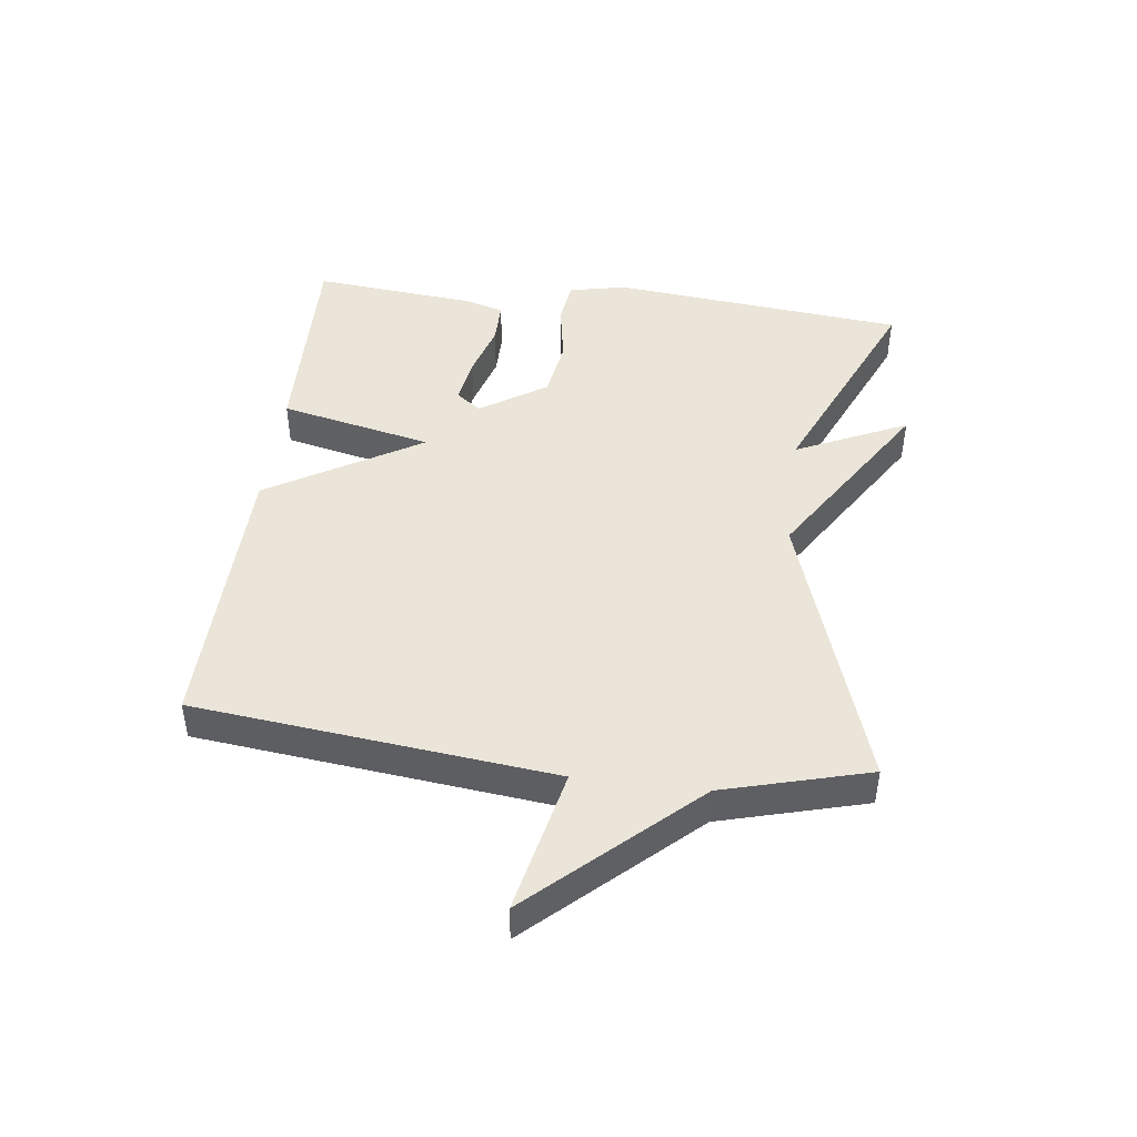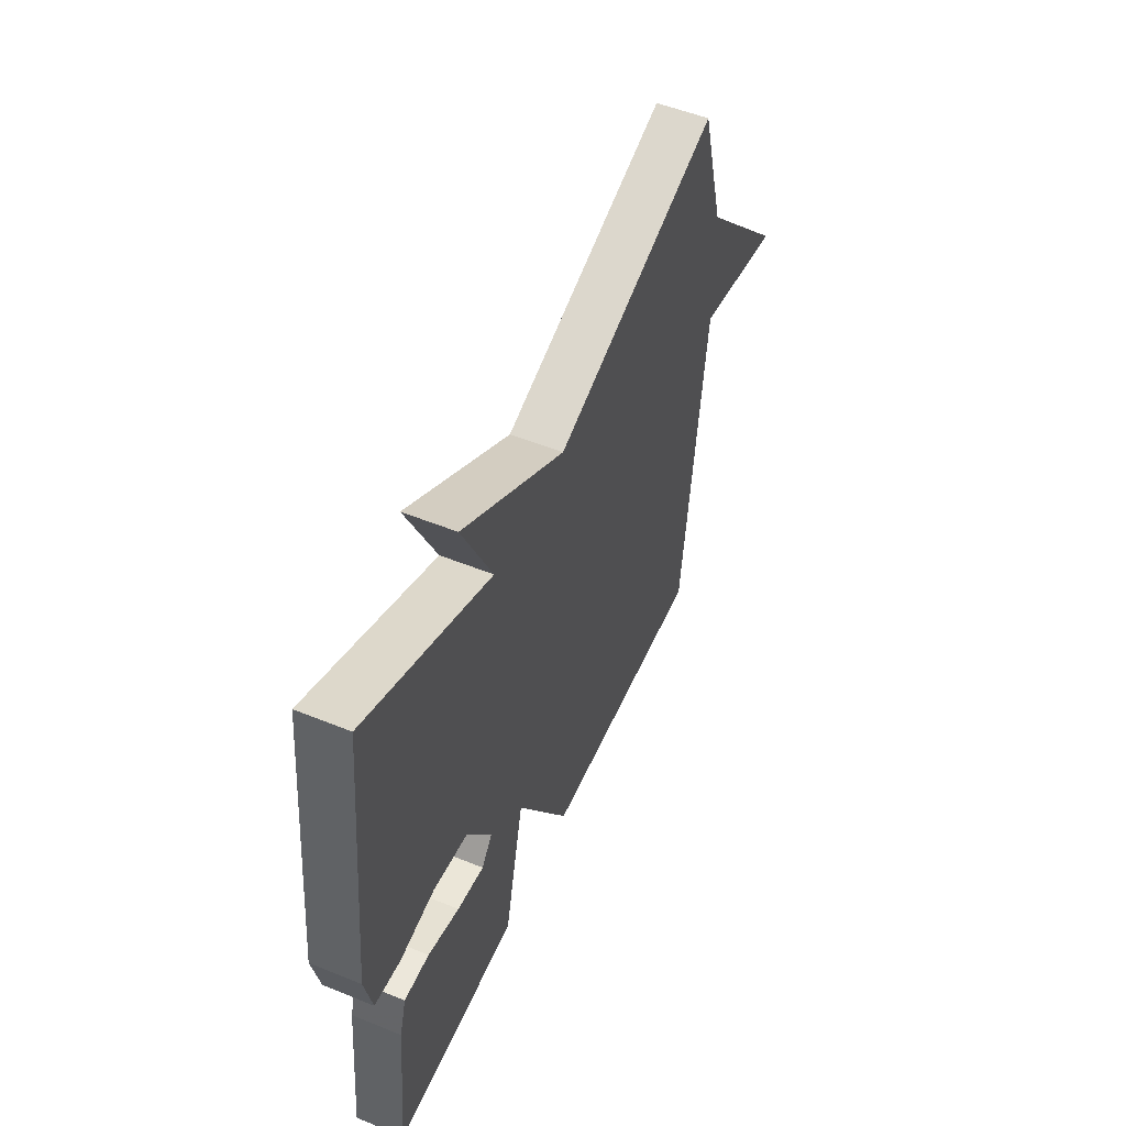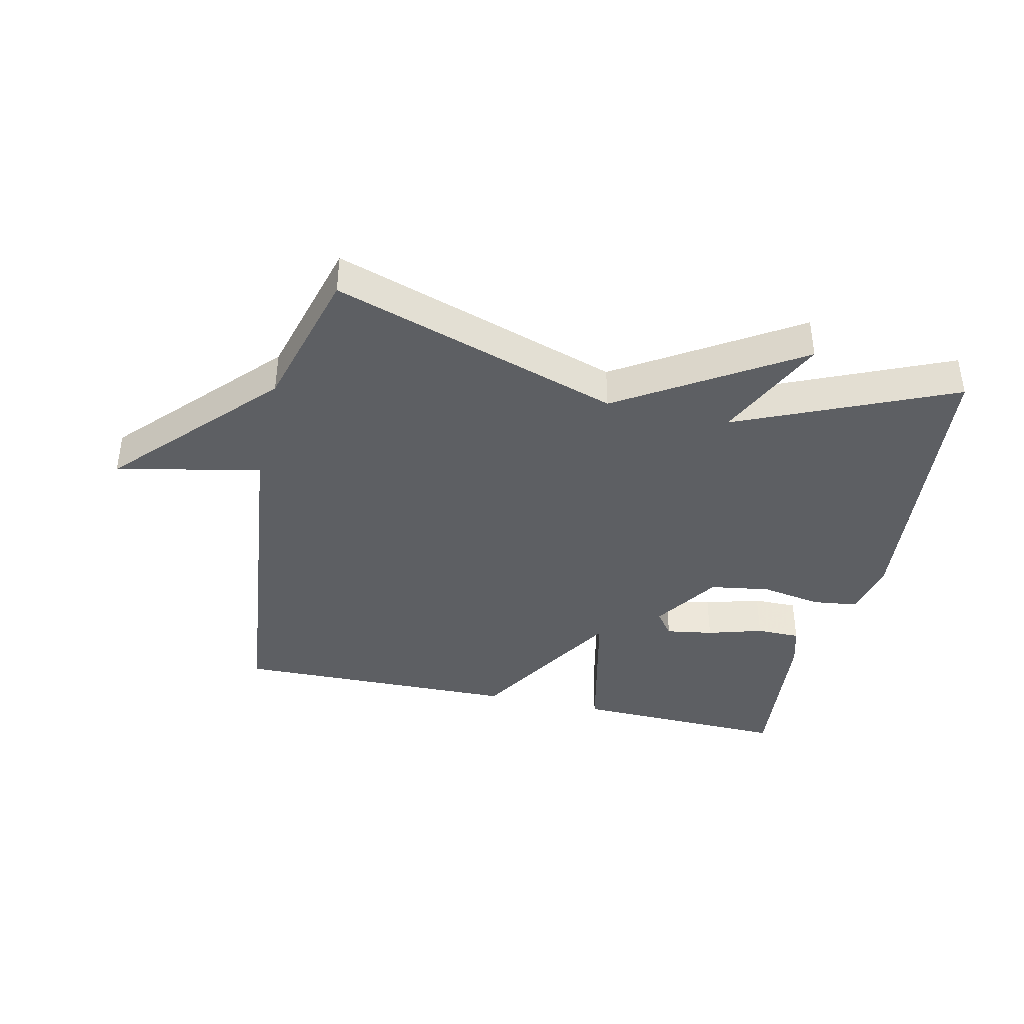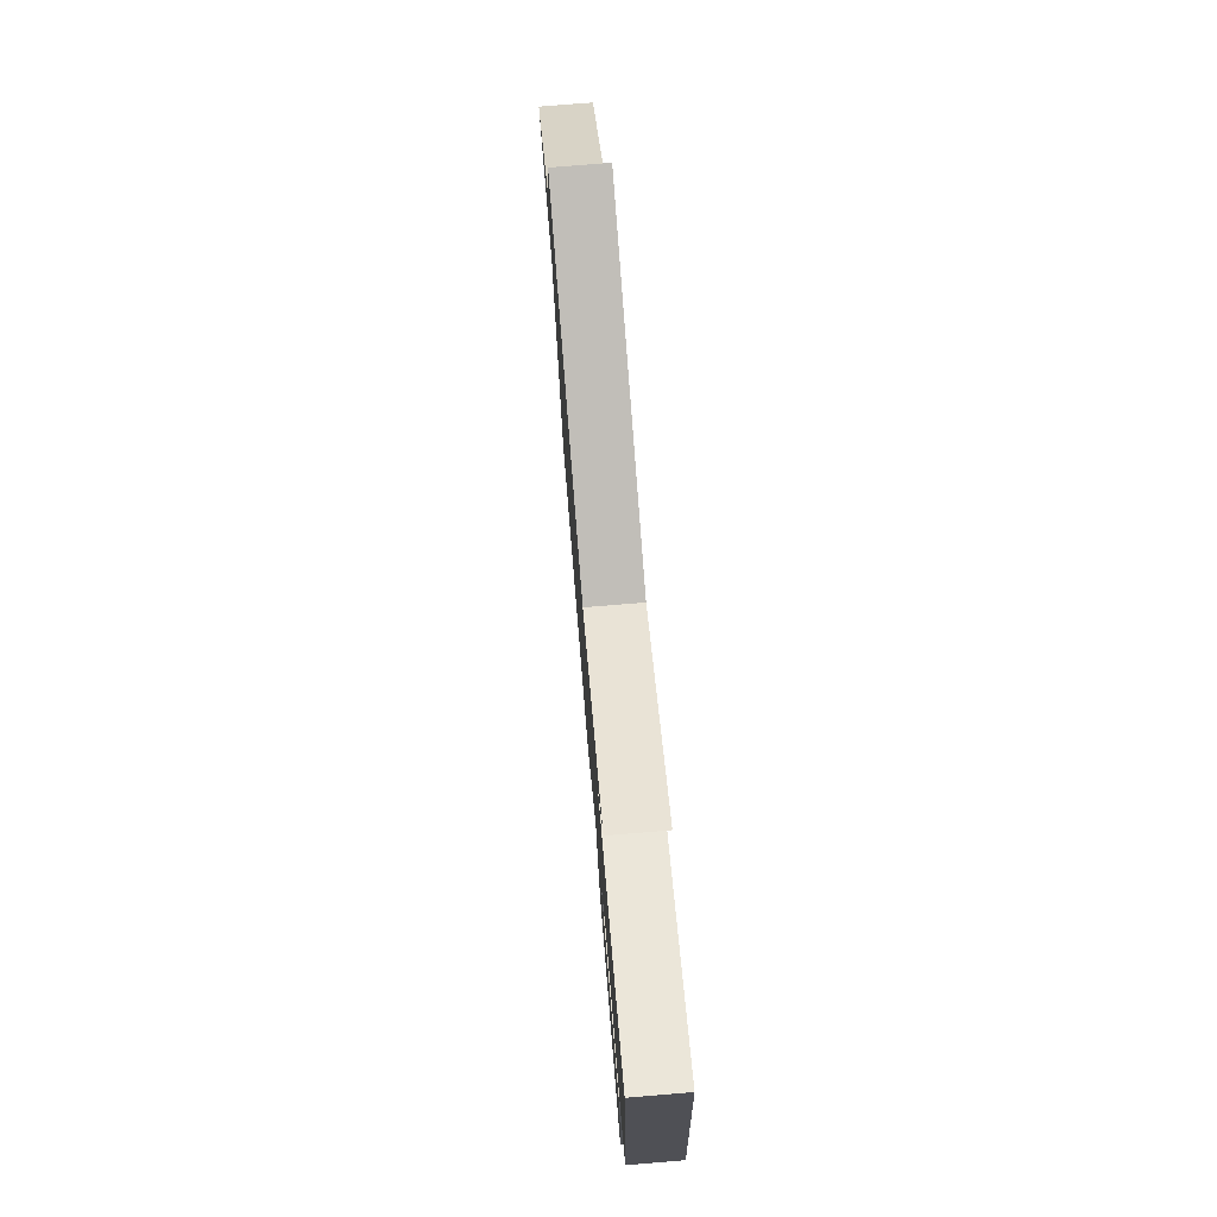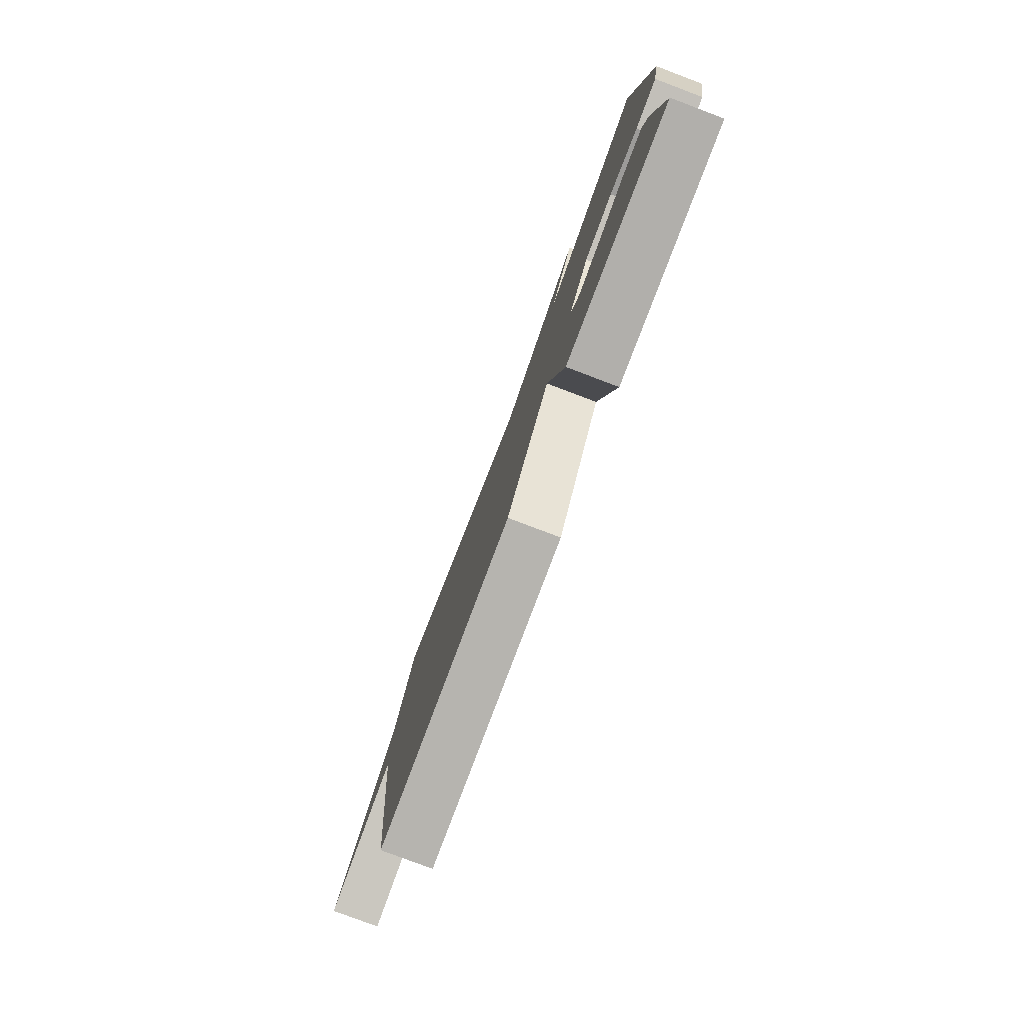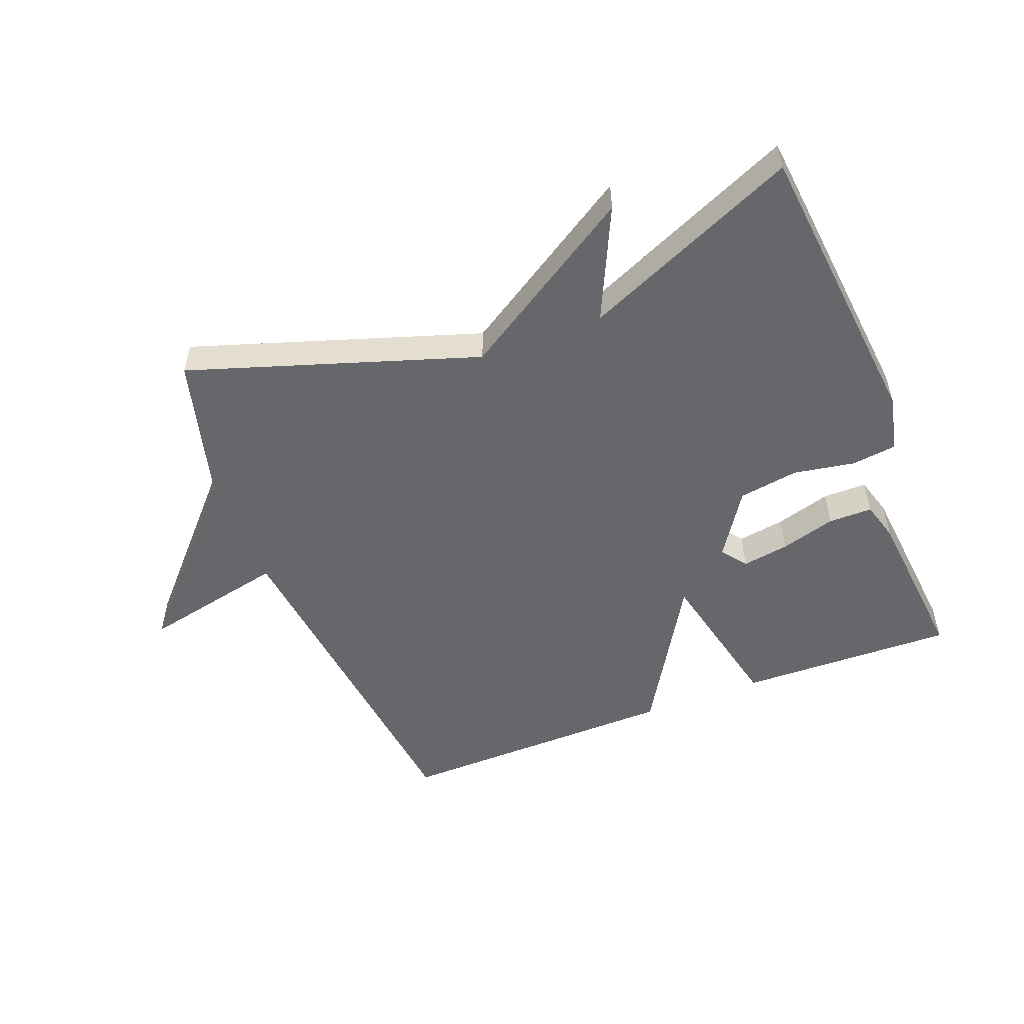
<metadata>
{"format":"obj","ext":"obj","renderer":"f3d","projection":"perspective","resolution":1024,"background":"white","views":[{"elev":45.3,"azim":-82.9,"up":"+Y"},{"elev":52.9,"azim":113.5,"up":"+Z"},{"elev":-39.9,"azim":-12.7,"up":"+Y"},{"elev":76.0,"azim":85.3,"up":"+Z"},{"elev":-79.6,"azim":69.3,"up":"+Z"},{"elev":-52.1,"azim":21.3,"up":"+Y"}]}
</metadata>
<code>
v 0.5 0.07 -0.5
v 0.155 0.07 -0.491
v 0.101 0.07 -0.248
v -0.045 0.07 -0.491
v -0.5 0.07 -0.5
v -0.563 0.07 0.069
v -0.794 0.07 0.019
v -0.563 0.07 0.269
v -0.5 0.07 0.5
v -0.043 0.07 0.35
v 0.24 0.07 0.528
v 0.157 0.07 0.35
v 0.5 0.07 0.5
v 0.548 0.07 0.028
v 0.528 0.07 -0.063
v 0.456 0.07 -0.072
v 0.359 0.07 -0.055
v 0.263 0.07 -0.07
v 0.194 0.07 -0.175
v 0.224 0.07 -0.215
v 0.299 0.07 -0.203
v 0.387 0.07 -0.177
v 0.457 0.07 -0.177
v 0.475 0.07 -0.24
v 0.5 0 -0.5
v 0.155 0 -0.491
v 0.101 0 -0.248
v -0.045 0 -0.491
v -0.5 0 -0.5
v -0.563 0 0.069
v -0.794 0 0.019
v -0.563 0 0.269
v -0.5 0 0.5
v -0.043 0 0.35
v 0.24 0 0.528
v 0.157 0 0.35
v 0.5 0 0.5
v 0.548 0 0.028
v 0.528 0 -0.063
v 0.456 0 -0.072
v 0.359 0 -0.055
v 0.263 0 -0.07
v 0.194 0 -0.175
v 0.224 0 -0.215
v 0.299 0 -0.203
v 0.387 0 -0.177
v 0.457 0 -0.177
v 0.475 0 -0.24
f 24 1 2
f 23 24 2
f 22 23 2
f 21 22 2
f 20 21 2 3
f 19 20 3
f 18 19 3
f 15 16 17
f 14 15 17
f 13 14 17
f 12 13 17
f 12 17 18
f 10 11 12
f 10 12 18 3
f 4 5 6
f 3 4 6
f 10 3 6
f 9 10 6
f 8 9 6
f 6 7 8
f 26 25 48
f 26 48 47
f 26 47 46
f 26 46 45
f 27 26 45 44
f 27 44 43
f 27 43 42
f 41 40 39
f 41 39 38
f 41 38 37
f 41 37 36
f 42 41 36
f 36 35 34
f 27 42 36 34
f 30 29 28
f 30 28 27
f 30 27 34
f 30 34 33
f 30 33 32
f 32 31 30
f 1 25 26 2
f 2 26 27 3
f 3 27 28 4
f 4 28 29 5
f 5 29 30 6
f 6 30 31 7
f 7 31 32 8
f 8 32 33 9
f 9 33 34 10
f 10 34 35 11
f 11 35 36 12
f 12 36 37 13
f 13 37 38 14
f 14 38 39 15
f 15 39 40 16
f 16 40 41 17
f 17 41 42 18
f 18 42 43 19
f 19 43 44 20
f 20 44 45 21
f 21 45 46 22
f 22 46 47 23
f 23 47 48 24
f 24 48 25 1

</code>
